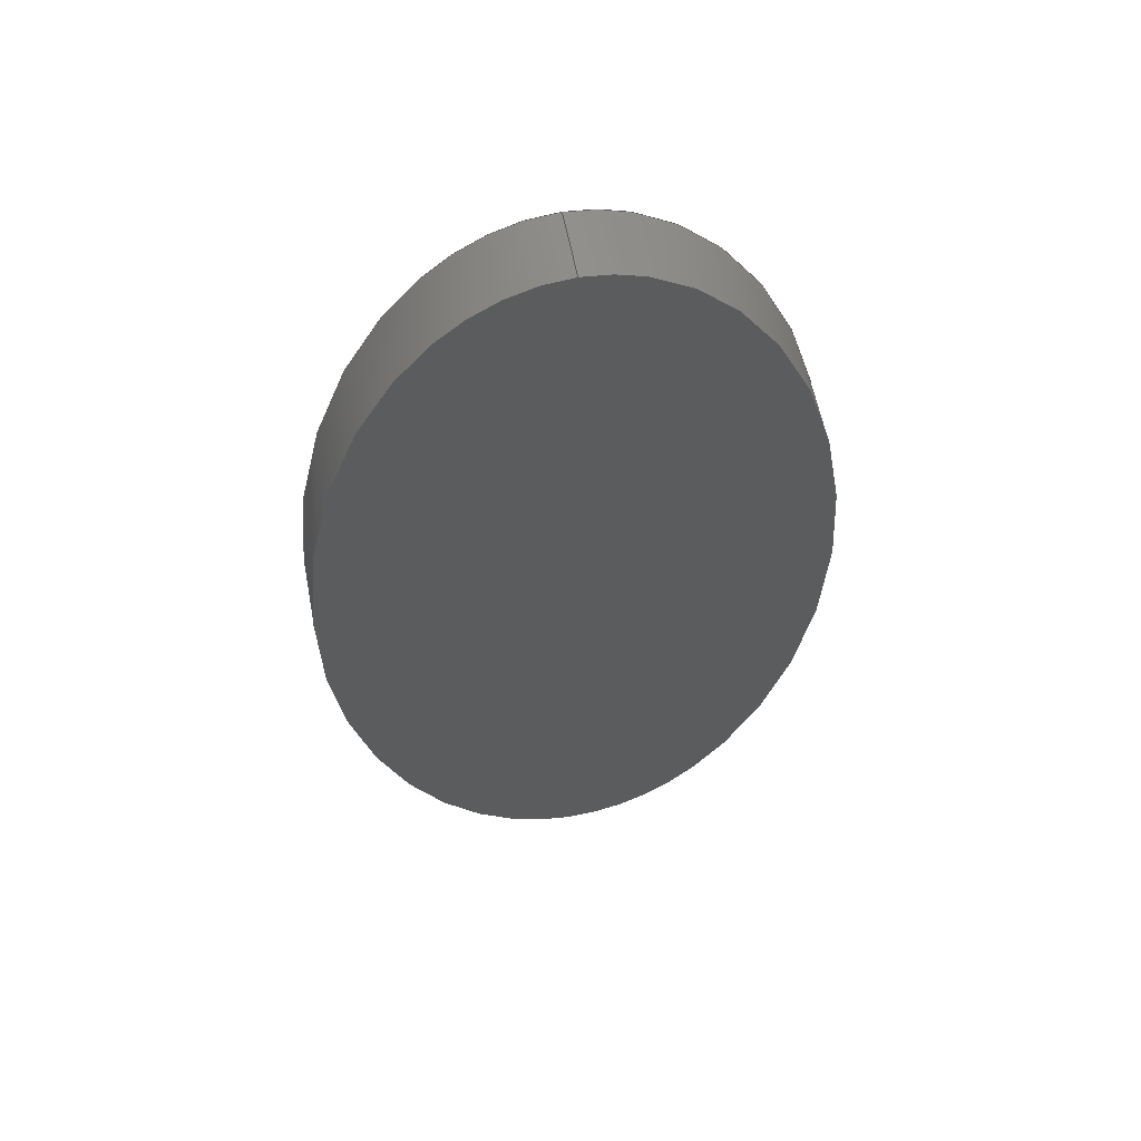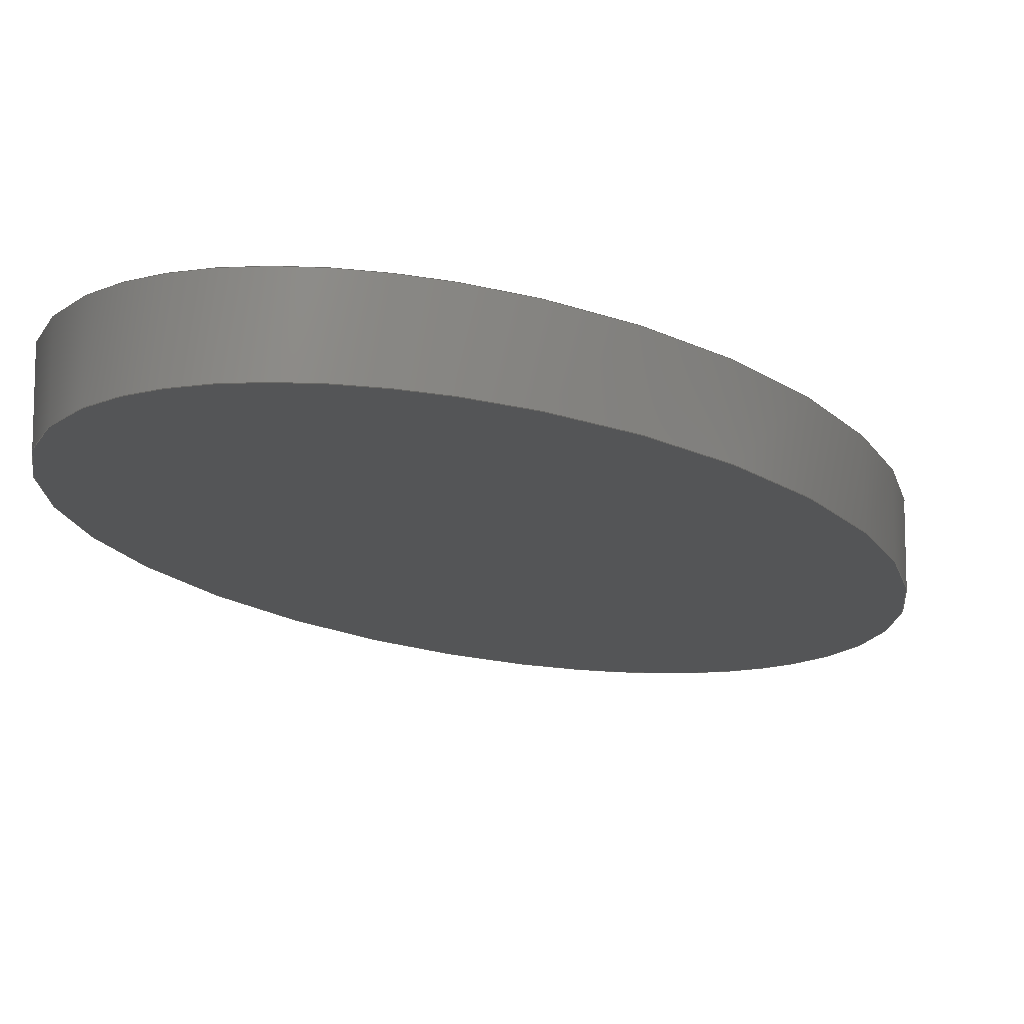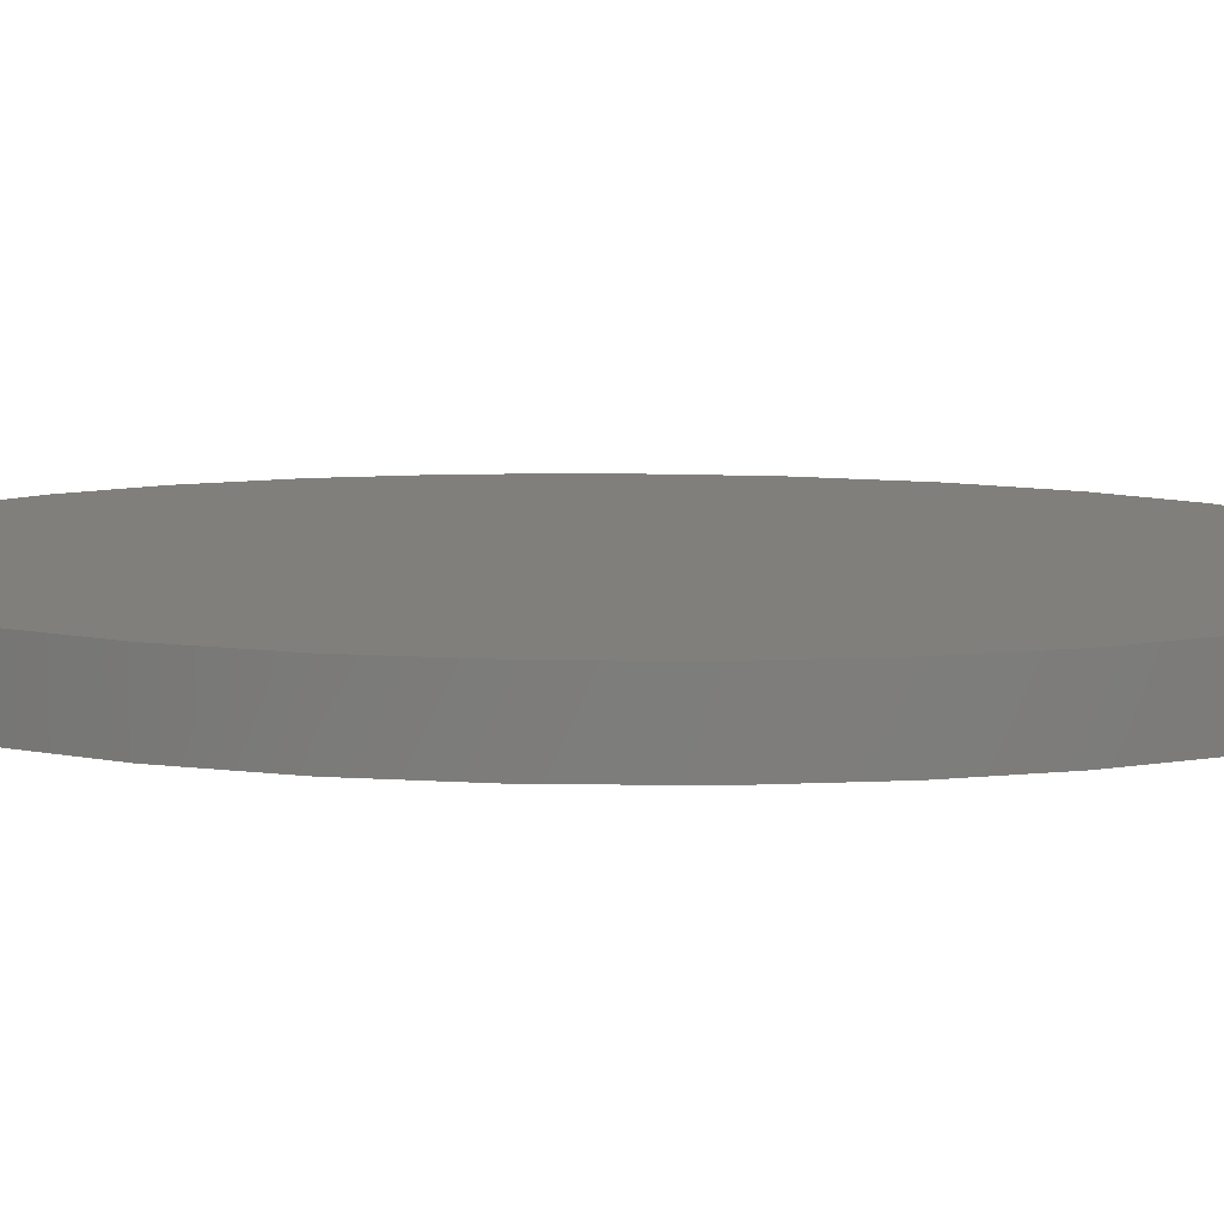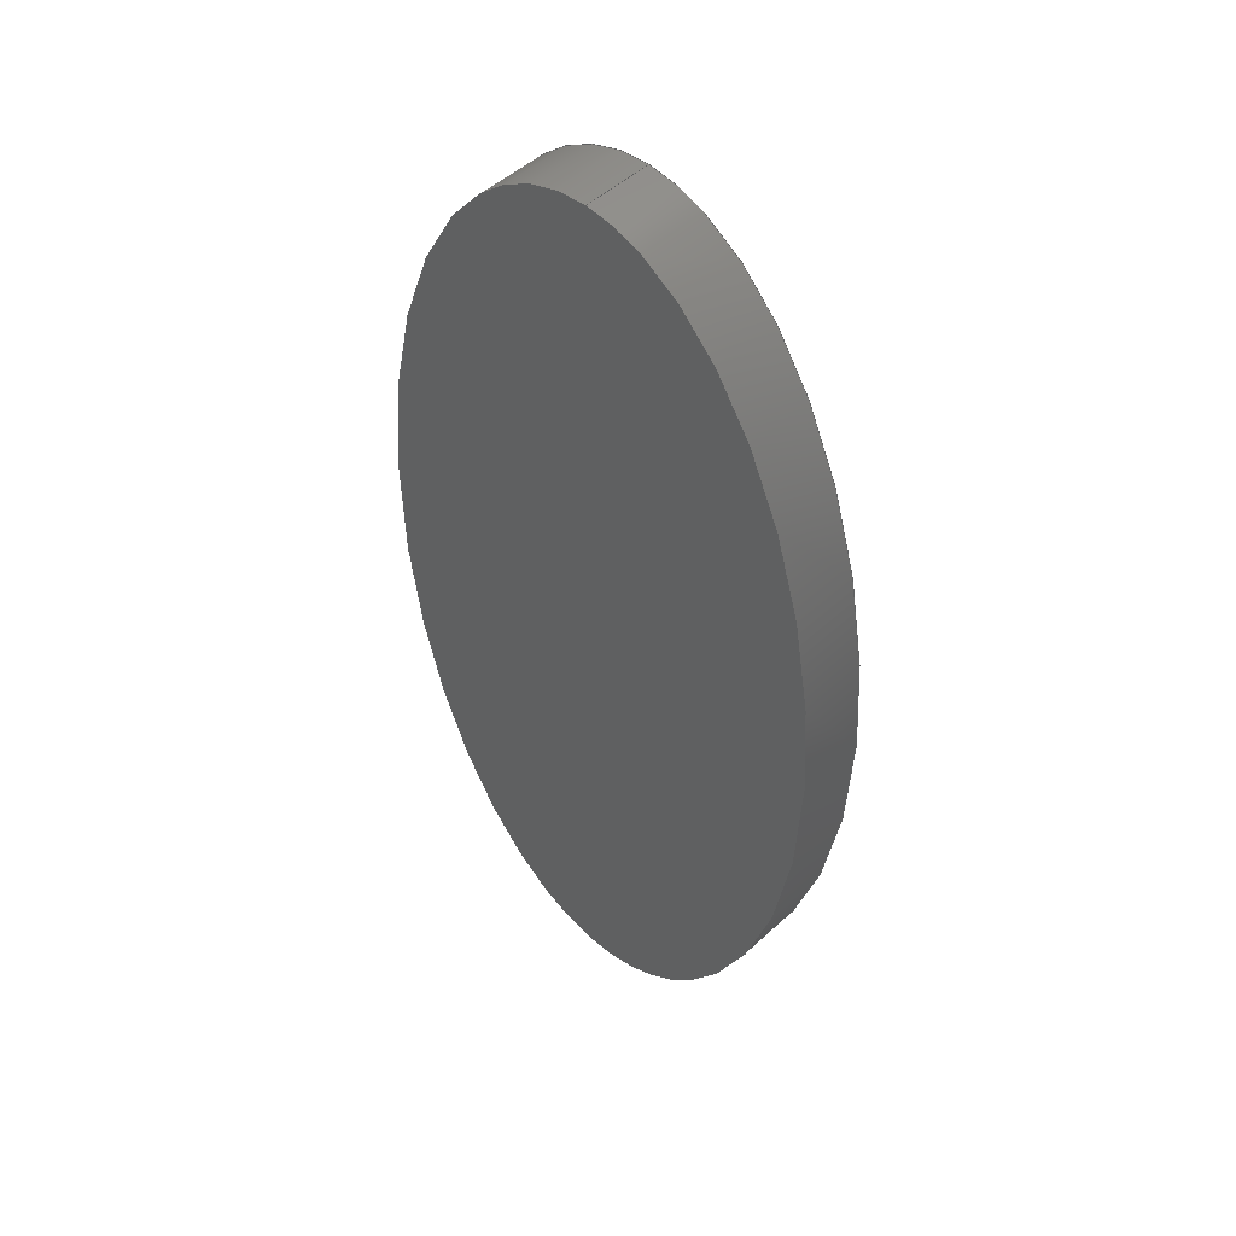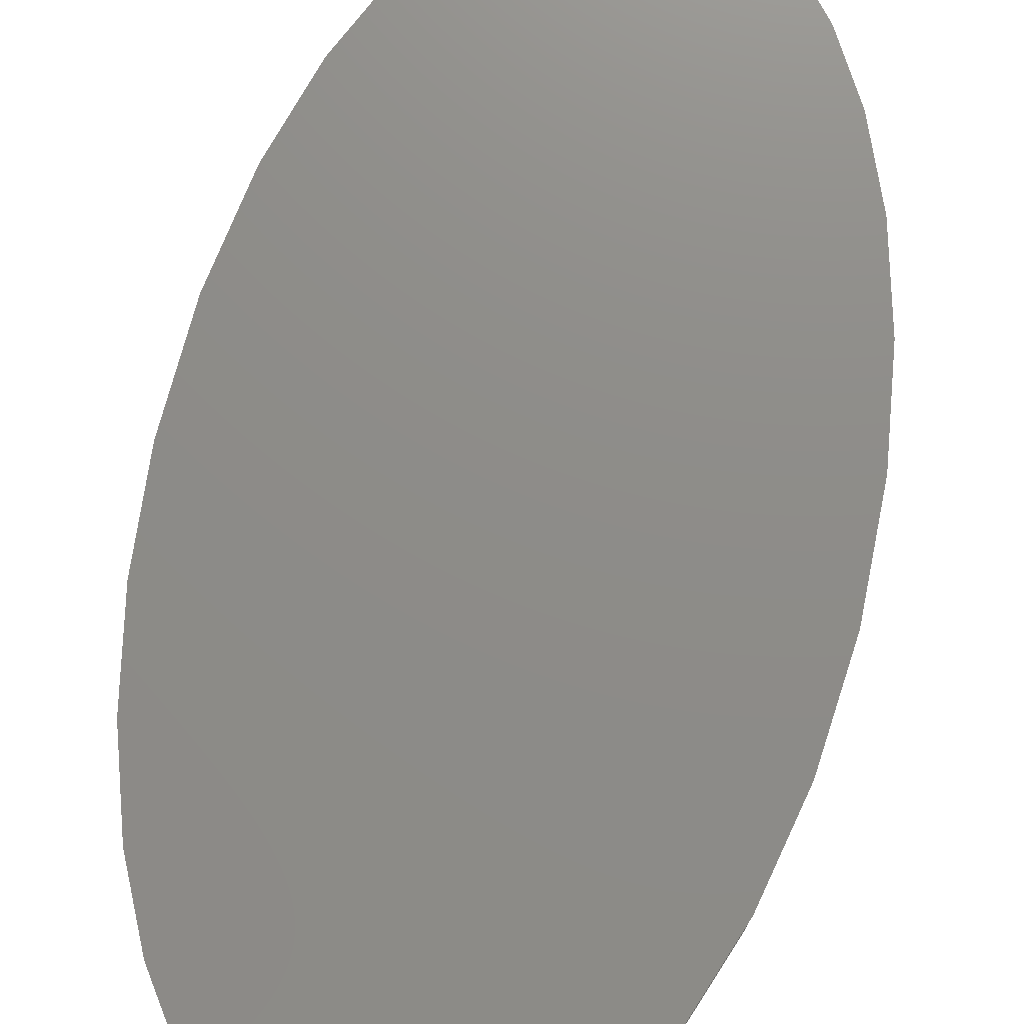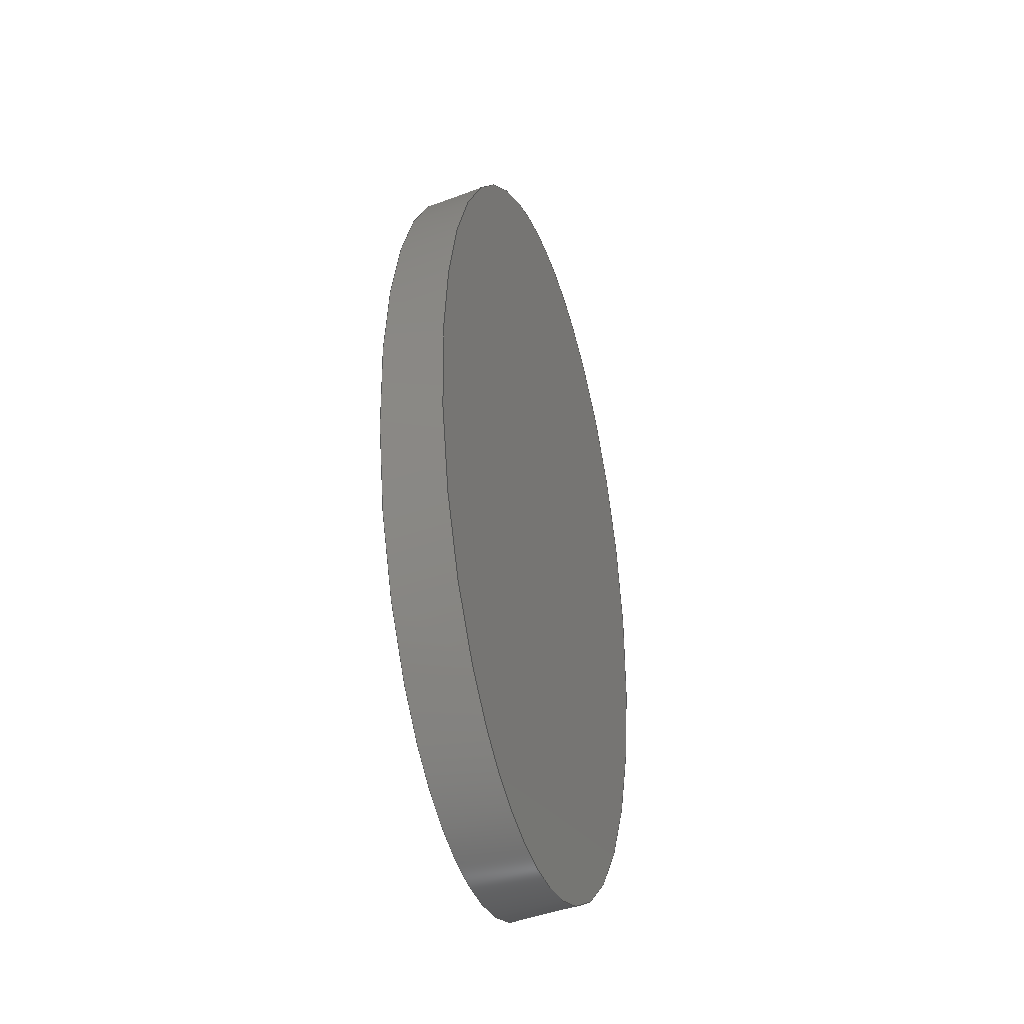
<metadata>
{"format":"step","ext":"step","renderer":"f3d","projection":"perspective","resolution":1024,"background":"white","views":[{"elev":58.9,"azim":-10.8,"up":"+Y"},{"elev":-12.9,"azim":22.1,"up":"+Z"},{"elev":13.2,"azim":-88.0,"up":"+Z"},{"elev":49.4,"azim":44.6,"up":"+Y"},{"elev":74.7,"azim":-167.6,"up":"+Z"},{"elev":-45.9,"azim":113.2,"up":"+Y"}]}
</metadata>
<code>
ISO-10303-21;
DATA;
#1=MECHANICAL_DESIGN_GEOMETRIC_PRESENTATION_REPRESENTATION('',(#4),#91);
#2=SHAPE_REPRESENTATION_RELATIONSHIP('SRR','None',#98,#3);
#3=ADVANCED_BREP_SHAPE_REPRESENTATION('',(#5),#90);
#4=STYLED_ITEM('',(#108),#5);
#5=MANIFOLD_SOLID_BREP('Body26',#33);
#6=PLANE('',#49);
#7=PLANE('',#50);
#8=FACE_OUTER_BOUND('',#11,.T.);
#9=FACE_OUTER_BOUND('',#12,.T.);
#10=FACE_OUTER_BOUND('',#13,.T.);
#11=EDGE_LOOP('',(#23,#24,#25,#26));
#12=EDGE_LOOP('',(#27));
#13=EDGE_LOOP('',(#28));
#14=LINE('',#84,#15);
#15=VECTOR('',#55,14.72);
#16=ELLIPSE('',#47,14.72,7.542);
#17=ELLIPSE('',#48,14.72,7.542);
#18=VERTEX_POINT('',#81);
#19=VERTEX_POINT('',#83);
#20=EDGE_CURVE('',#18,#18,#16,.T.);
#21=EDGE_CURVE('',#18,#19,#14,.T.);
#22=EDGE_CURVE('',#19,#19,#17,.T.);
#23=ORIENTED_EDGE('',*,*,#20,.F.);
#24=ORIENTED_EDGE('',*,*,#21,.T.);
#25=ORIENTED_EDGE('',*,*,#22,.T.);
#26=ORIENTED_EDGE('',*,*,#21,.F.);
#27=ORIENTED_EDGE('',*,*,#20,.T.);
#28=ORIENTED_EDGE('',*,*,#22,.F.);
#29=(
BOUNDED_SURFACE()
B_SPLINE_SURFACE(1,2,((#63,#64,#65,#66,#67,#68,#69,#70,#71),(#72,#73,#74,
#75,#76,#77,#78,#79,#80)),.UNSPECIFIED.,.F.,.T.,.F.)
B_SPLINE_SURFACE_WITH_KNOTS((2,2),(3,2,2,2,3),(0,0.1359),(-3.142,
-1.571,0,1.571,3.142),.UNSPECIFIED.)
GEOMETRIC_REPRESENTATION_ITEM()
RATIONAL_B_SPLINE_SURFACE(((1,0.7071,1,0.7071,1,
0.7071,1,0.7071,1),(1,0.7071,1,0.7071,
1,0.7071,1,0.7071,1)))
REPRESENTATION_ITEM('')
SURFACE()
);
#30=ADVANCED_FACE('',(#8),#29,.F.);
#31=ADVANCED_FACE('',(#9),#6,.T.);
#32=ADVANCED_FACE('',(#10),#7,.F.);
#33=CLOSED_SHELL('',(#30,#31,#32));
#34=DERIVED_UNIT_ELEMENT(#36,1);
#35=DERIVED_UNIT_ELEMENT(#93,3);
#36=(
MASS_UNIT()
NAMED_UNIT(*)
SI_UNIT(.KILO.,.GRAM.)
);
#37=DERIVED_UNIT((#34,#35));
#38=MEASURE_REPRESENTATION_ITEM('density measure',
POSITIVE_RATIO_MEASURE(7850),#37);
#39=PROPERTY_DEFINITION_REPRESENTATION(#44,#41);
#40=PROPERTY_DEFINITION_REPRESENTATION(#45,#42);
#41=REPRESENTATION('material name',(#43),#90);
#42=REPRESENTATION('density',(#38),#90);
#43=DESCRIPTIVE_REPRESENTATION_ITEM('Steel','Steel');
#44=PROPERTY_DEFINITION('material property','material name',#100);
#45=PROPERTY_DEFINITION('material property','density of part',#100);
#46=AXIS2_PLACEMENT_3D('placement',#62,#51,#52);
#47=AXIS2_PLACEMENT_3D('',#82,#53,#54);
#48=AXIS2_PLACEMENT_3D('',#85,#56,#57);
#49=AXIS2_PLACEMENT_3D('',#86,#58,#59);
#50=AXIS2_PLACEMENT_3D('',#87,#60,#61);
#51=DIRECTION('axis',(0,0,1));
#52=DIRECTION('refdir',(1,0,0));
#53=DIRECTION('center_axis',(0,0,1));
#54=DIRECTION('ref_axis',(0,-1,0));
#55=DIRECTION('',(0,0,-1));
#56=DIRECTION('center_axis',(0,0,1));
#57=DIRECTION('ref_axis',(0,-1,0));
#58=DIRECTION('center_axis',(0,0,1));
#59=DIRECTION('ref_axis',(1,0,0));
#60=DIRECTION('center_axis',(0,0,1));
#61=DIRECTION('ref_axis',(1,0,0));
#62=CARTESIAN_POINT('',(0,0,0));
#63=CARTESIAN_POINT('Ctrl Pts',(123.1,99.44,0));
#64=CARTESIAN_POINT('Ctrl Pts',(115.5,99.44,0));
#65=CARTESIAN_POINT('Ctrl Pts',(115.5,84.72,0));
#66=CARTESIAN_POINT('Ctrl Pts',(115.5,70,0));
#67=CARTESIAN_POINT('Ctrl Pts',(123.1,70,0));
#68=CARTESIAN_POINT('Ctrl Pts',(130.6,70,0));
#69=CARTESIAN_POINT('Ctrl Pts',(130.6,84.72,0));
#70=CARTESIAN_POINT('Ctrl Pts',(130.6,99.44,0));
#71=CARTESIAN_POINT('Ctrl Pts',(123.1,99.44,0));
#72=CARTESIAN_POINT('Ctrl Pts',(123.1,99.44,2));
#73=CARTESIAN_POINT('Ctrl Pts',(115.5,99.44,2));
#74=CARTESIAN_POINT('Ctrl Pts',(115.5,84.72,2));
#75=CARTESIAN_POINT('Ctrl Pts',(115.5,70,2));
#76=CARTESIAN_POINT('Ctrl Pts',(123.1,70,2));
#77=CARTESIAN_POINT('Ctrl Pts',(130.6,70,2));
#78=CARTESIAN_POINT('Ctrl Pts',(130.6,84.72,2));
#79=CARTESIAN_POINT('Ctrl Pts',(130.6,99.44,2));
#80=CARTESIAN_POINT('Ctrl Pts',(123.1,99.44,2));
#81=CARTESIAN_POINT('',(123.1,99.44,2));
#82=CARTESIAN_POINT('Origin',(123.1,84.72,2));
#83=CARTESIAN_POINT('',(123.1,99.44,0));
#84=CARTESIAN_POINT('',(123.1,99.44,0));
#85=CARTESIAN_POINT('Origin',(123.1,84.72,0));
#86=CARTESIAN_POINT('Origin',(123.1,84.72,2));
#87=CARTESIAN_POINT('Origin',(123.1,84.72,0));
#88=UNCERTAINTY_MEASURE_WITH_UNIT(LENGTH_MEASURE(0.01),#92,
'DISTANCE_ACCURACY_VALUE',
'Maximum model space distance between geometric entities at asserted c
onnectivities');
#89=UNCERTAINTY_MEASURE_WITH_UNIT(LENGTH_MEASURE(0.01),#92,
'DISTANCE_ACCURACY_VALUE',
'Maximum model space distance between geometric entities at asserted c
onnectivities');
#90=(
GEOMETRIC_REPRESENTATION_CONTEXT(3)
GLOBAL_UNCERTAINTY_ASSIGNED_CONTEXT((#88))
GLOBAL_UNIT_ASSIGNED_CONTEXT((#92,#94,#95))
REPRESENTATION_CONTEXT('','3D')
);
#91=(
GEOMETRIC_REPRESENTATION_CONTEXT(3)
GLOBAL_UNCERTAINTY_ASSIGNED_CONTEXT((#89))
GLOBAL_UNIT_ASSIGNED_CONTEXT((#92,#94,#95))
REPRESENTATION_CONTEXT('','3D')
);
#92=(
LENGTH_UNIT()
NAMED_UNIT(*)
SI_UNIT(.MILLI.,.METRE.)
);
#93=(
LENGTH_UNIT()
NAMED_UNIT(*)
SI_UNIT($,.METRE.)
);
#94=(
NAMED_UNIT(*)
PLANE_ANGLE_UNIT()
SI_UNIT($,.RADIAN.)
);
#95=(
NAMED_UNIT(*)
SI_UNIT($,.STERADIAN.)
SOLID_ANGLE_UNIT()
);
#96=SHAPE_DEFINITION_REPRESENTATION(#97,#98);
#97=PRODUCT_DEFINITION_SHAPE('',$,#100);
#98=SHAPE_REPRESENTATION('',(#46),#90);
#99=PRODUCT_DEFINITION_CONTEXT('part definition',#104,'design');
#100=PRODUCT_DEFINITION('Untitled','Untitled',#101,#99);
#101=PRODUCT_DEFINITION_FORMATION('',$,#106);
#102=PRODUCT_RELATED_PRODUCT_CATEGORY('Untitled','Untitled',(#106));
#103=APPLICATION_PROTOCOL_DEFINITION('international standard',
'automotive_design',2009,#104);
#104=APPLICATION_CONTEXT(
'Core Data for Automotive Mechanical Design Process');
#105=PRODUCT_CONTEXT('part definition',#104,'mechanical');
#106=PRODUCT('Untitled','Untitled',$,(#105));
#107=PRESENTATION_STYLE_ASSIGNMENT((#109));
#108=PRESENTATION_STYLE_ASSIGNMENT((#110));
#109=SURFACE_STYLE_USAGE(.BOTH.,#111);
#110=SURFACE_STYLE_USAGE(.BOTH.,#112);
#111=SURFACE_SIDE_STYLE('',(#113));
#112=SURFACE_SIDE_STYLE('',(#114));
#113=SURFACE_STYLE_FILL_AREA(#115);
#114=SURFACE_STYLE_FILL_AREA(#116);
#115=FILL_AREA_STYLE('Steel - Satin',(#117));
#116=FILL_AREA_STYLE('A Type Bulb - Frosted - 1500lm',(#118));
#117=FILL_AREA_STYLE_COLOUR('Steel - Satin',#119);
#118=FILL_AREA_STYLE_COLOUR('A Type Bulb - Frosted - 1500lm',#120);
#119=COLOUR_RGB('Steel - Satin',0.6275,0.6275,0.6275);
#120=COLOUR_RGB('A Type Bulb - Frosted - 1500lm',0.9294,0.9294,
0.9294);
ENDSEC;
END-ISO-10303-21;

</code>
